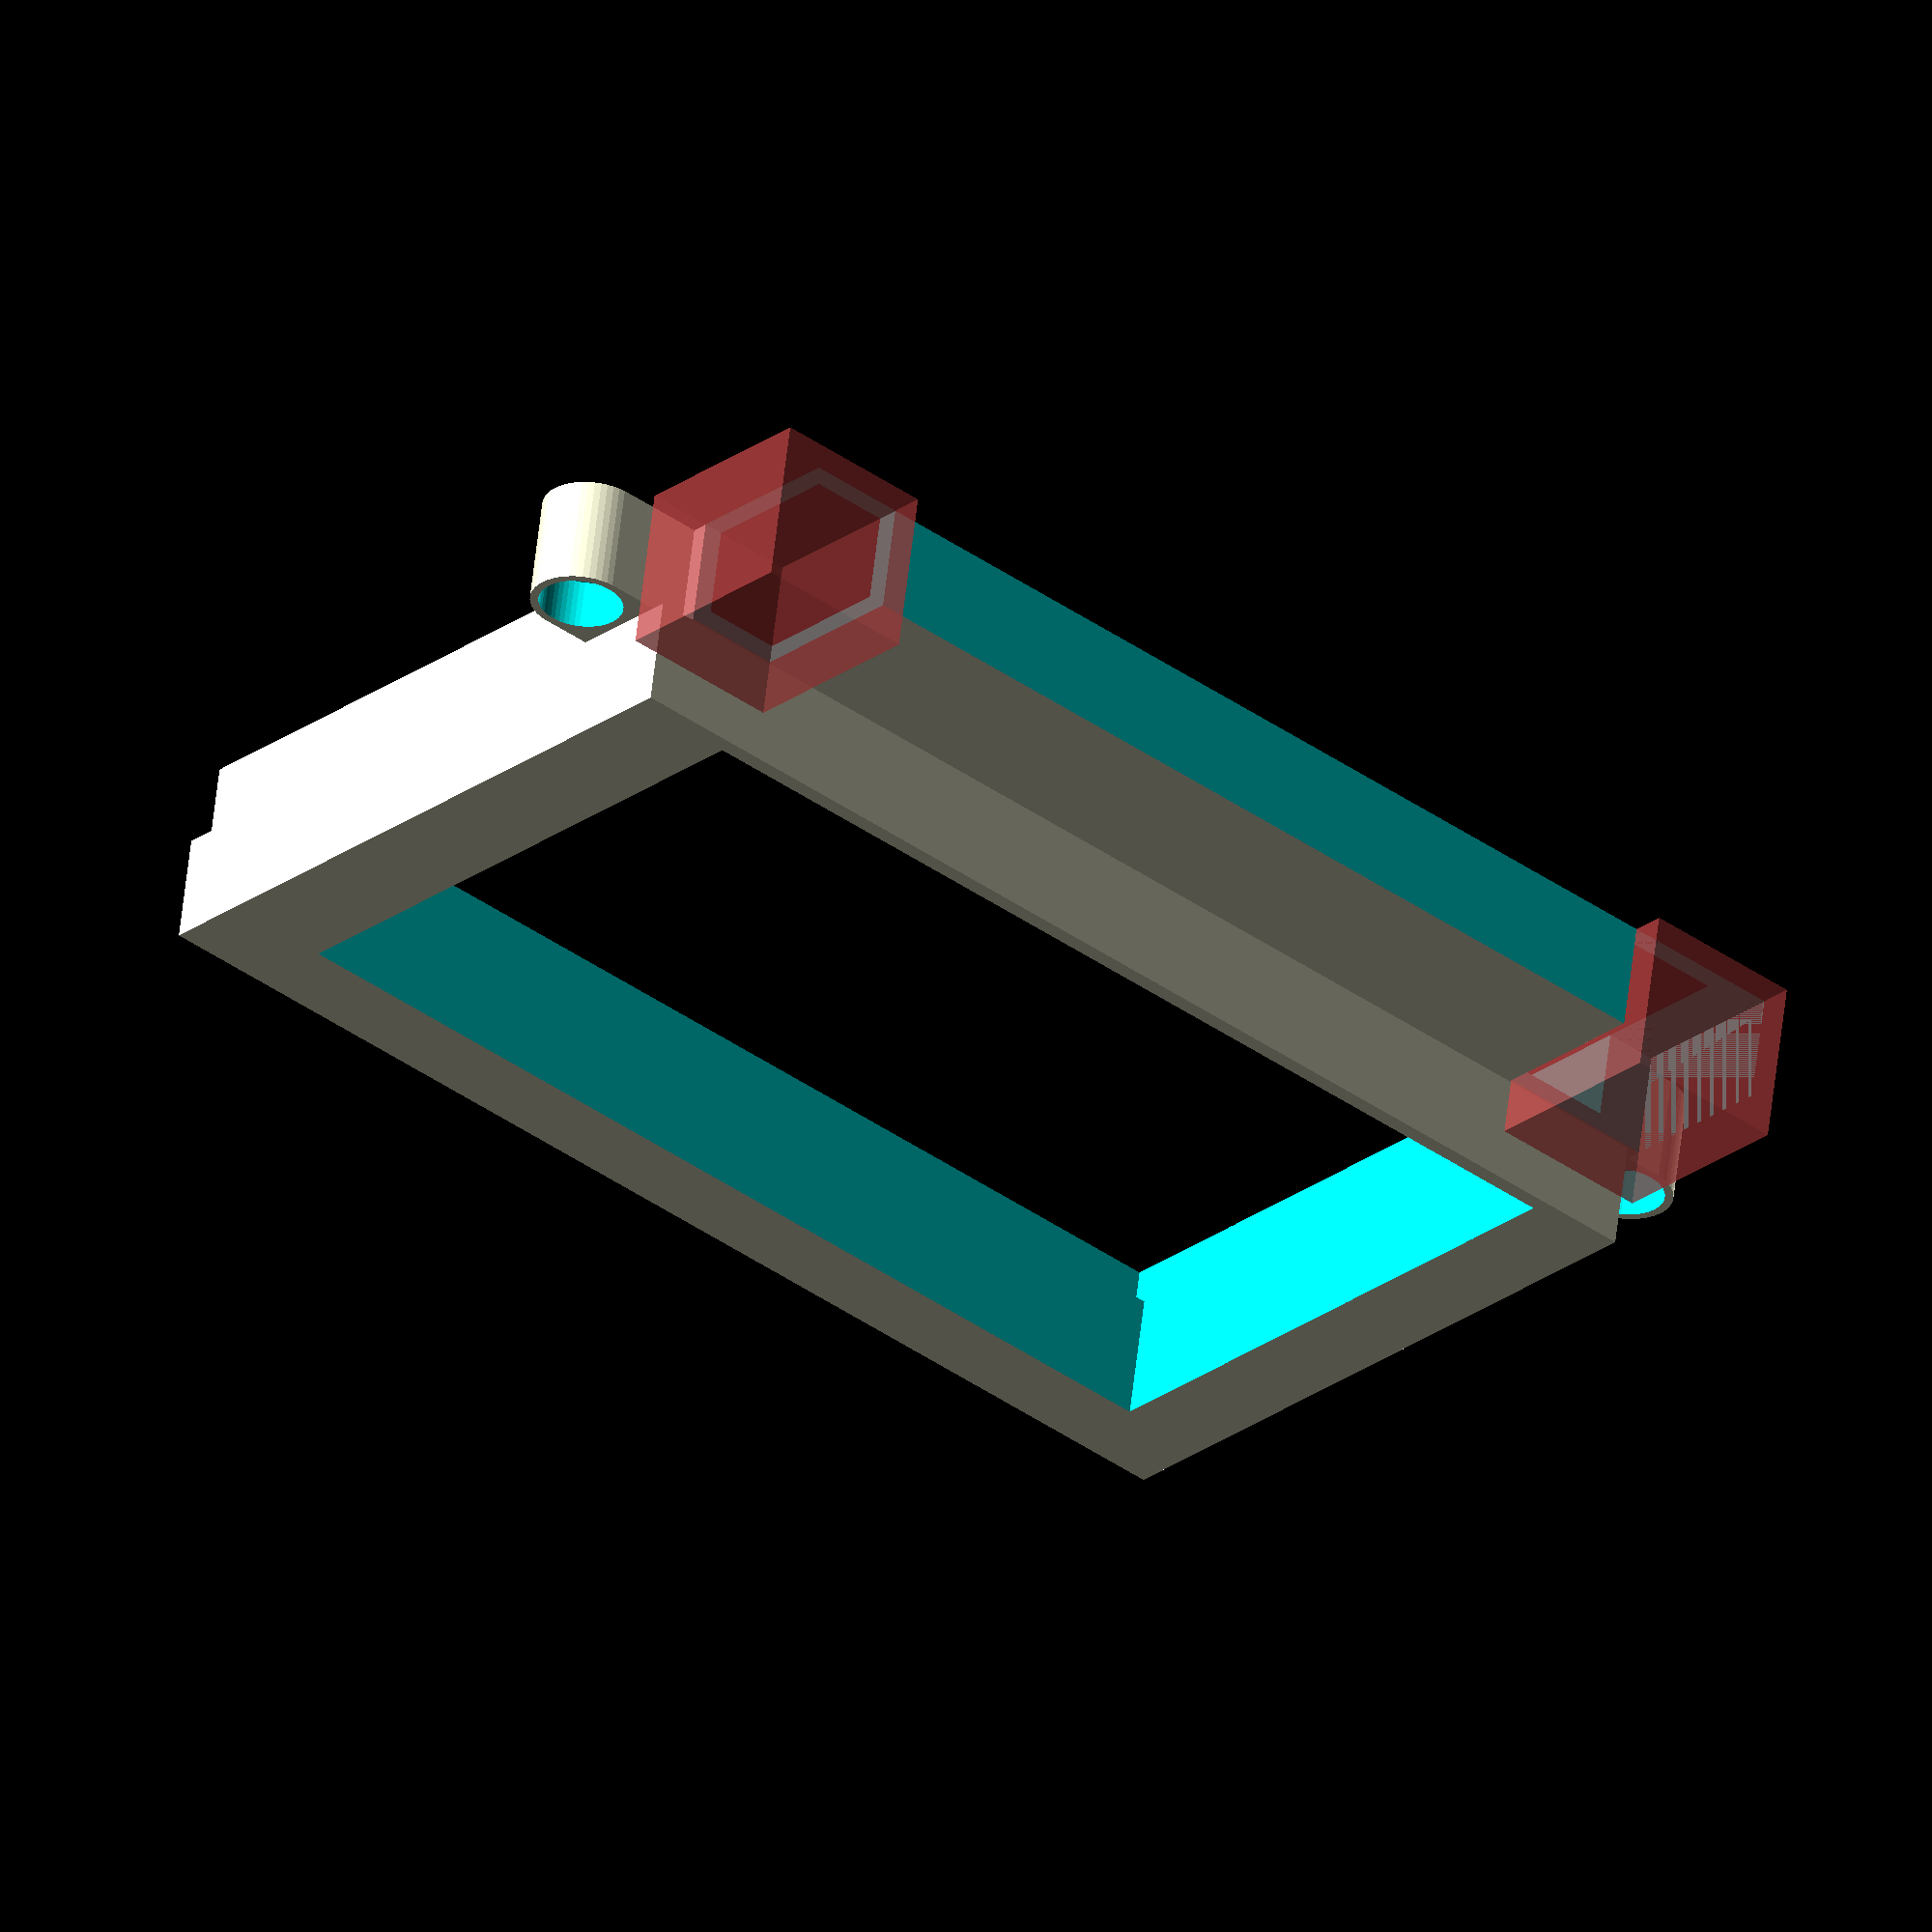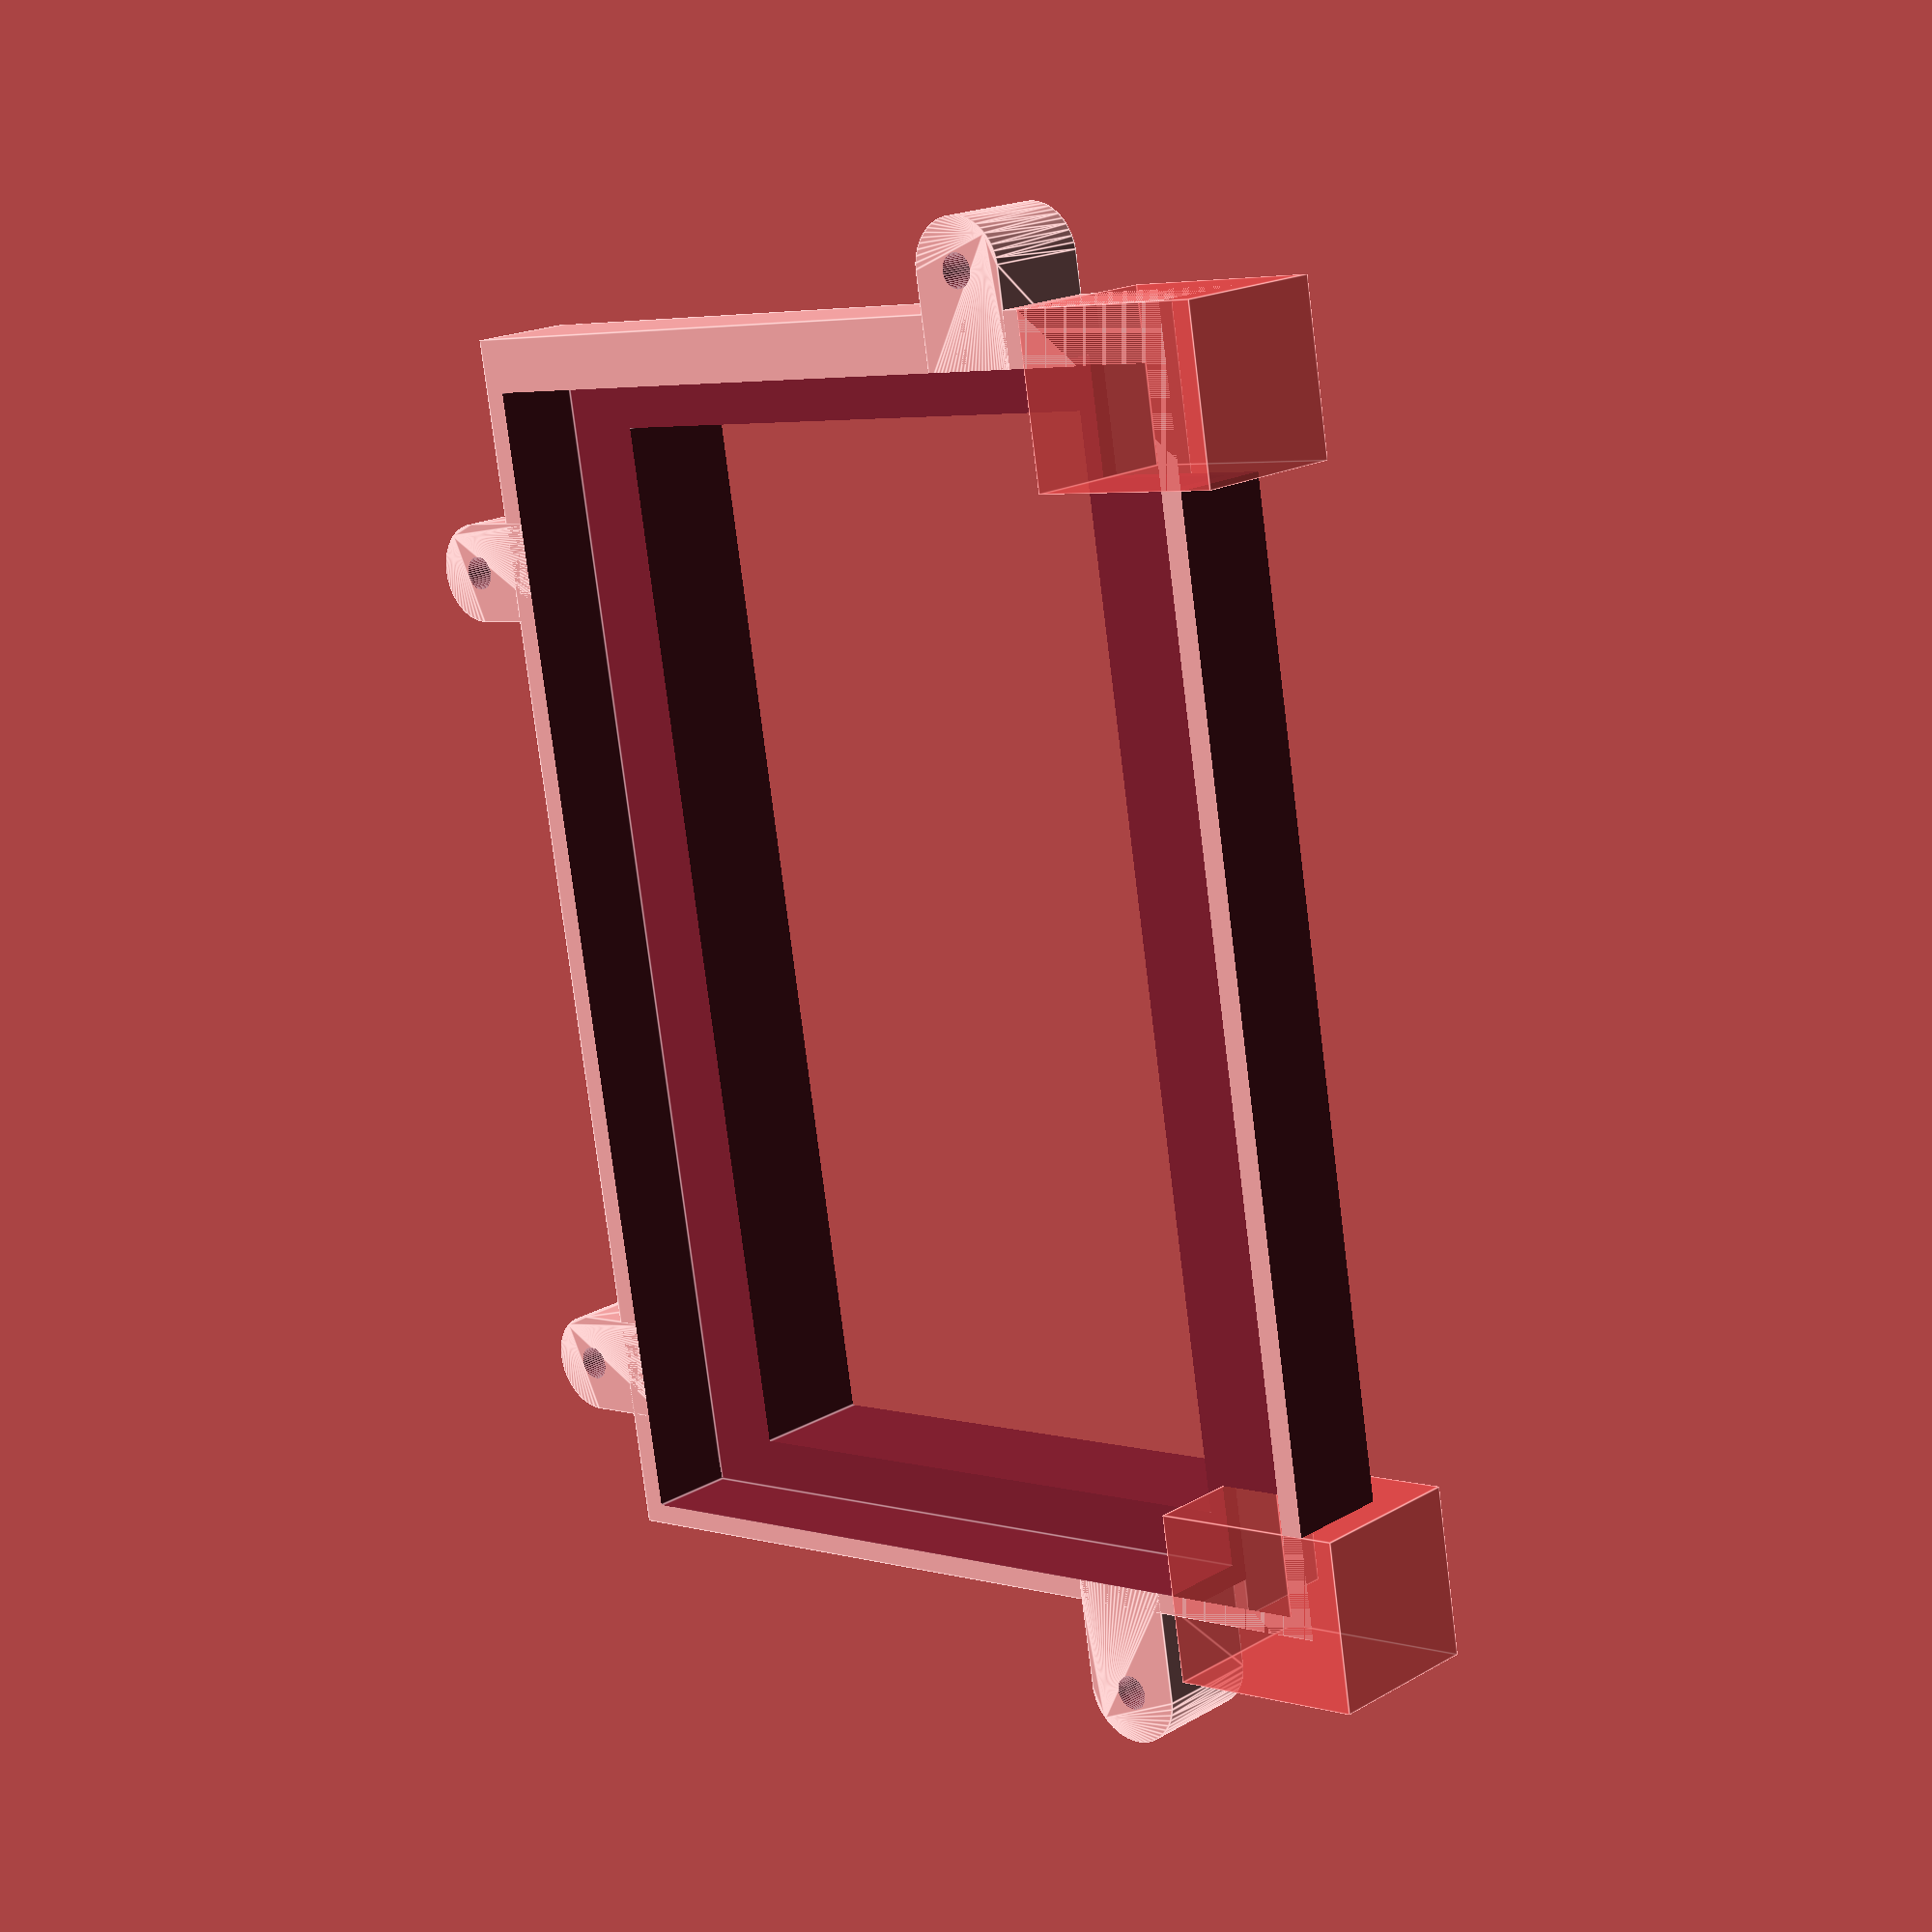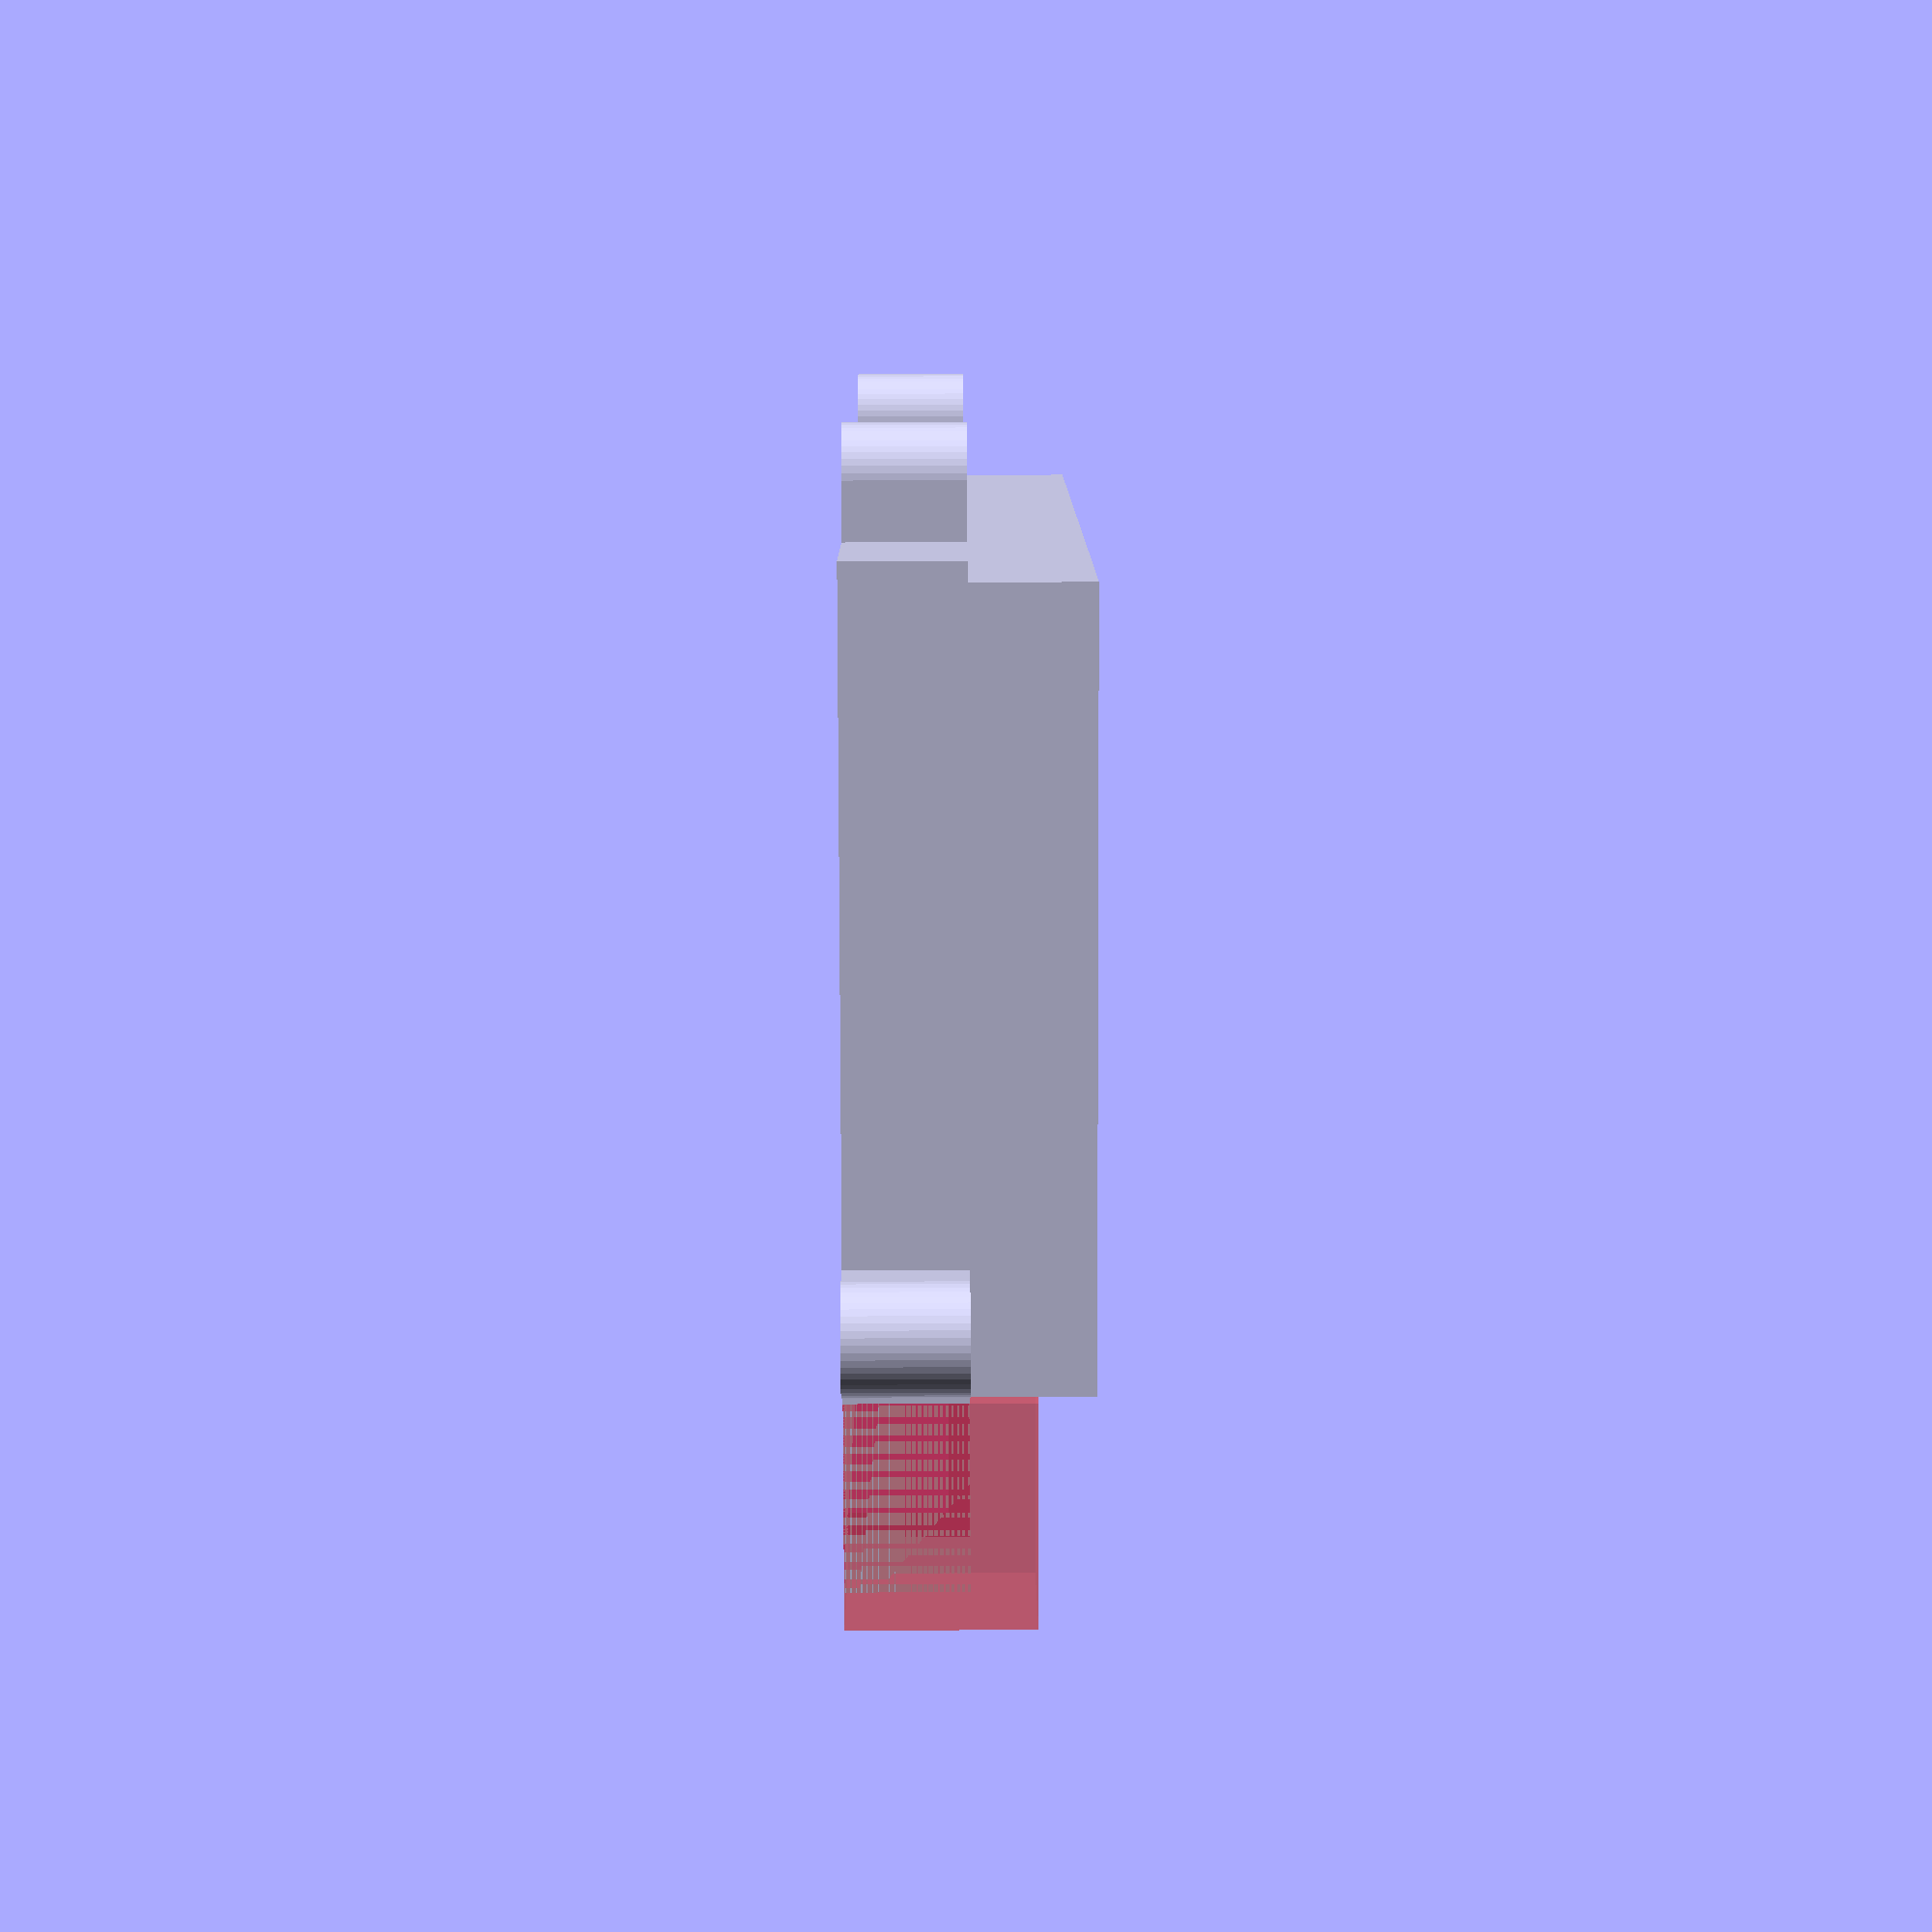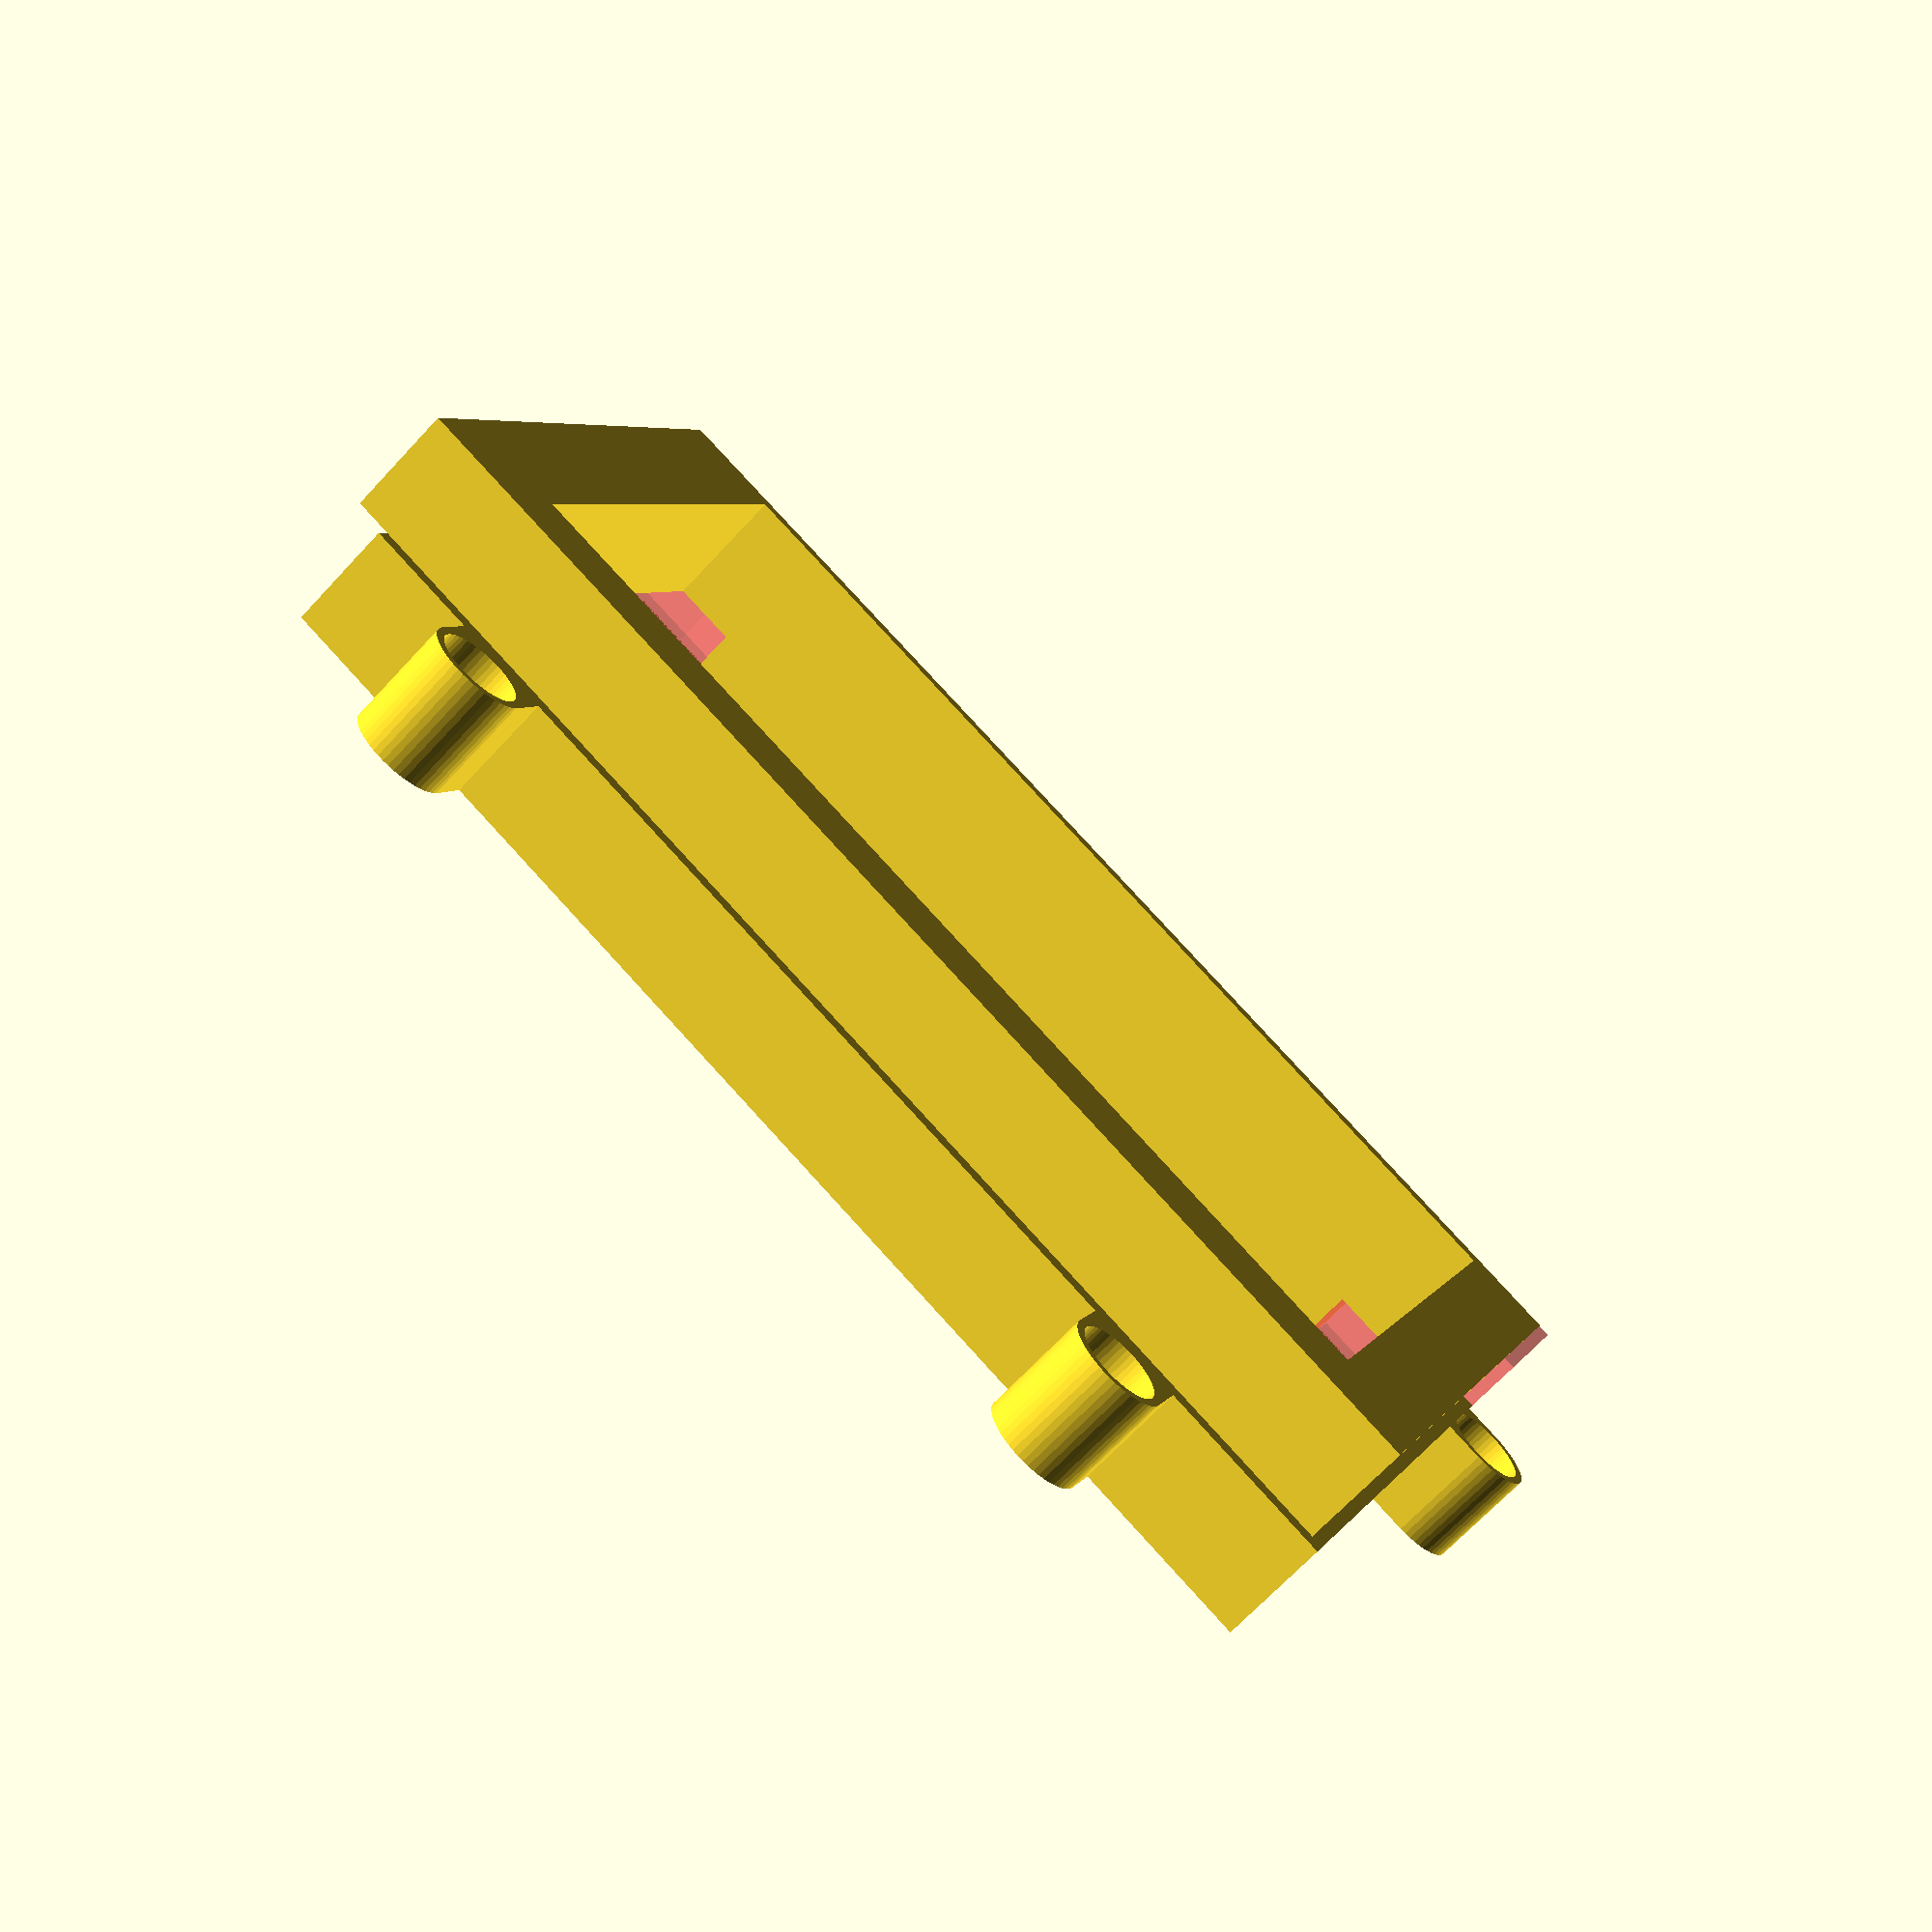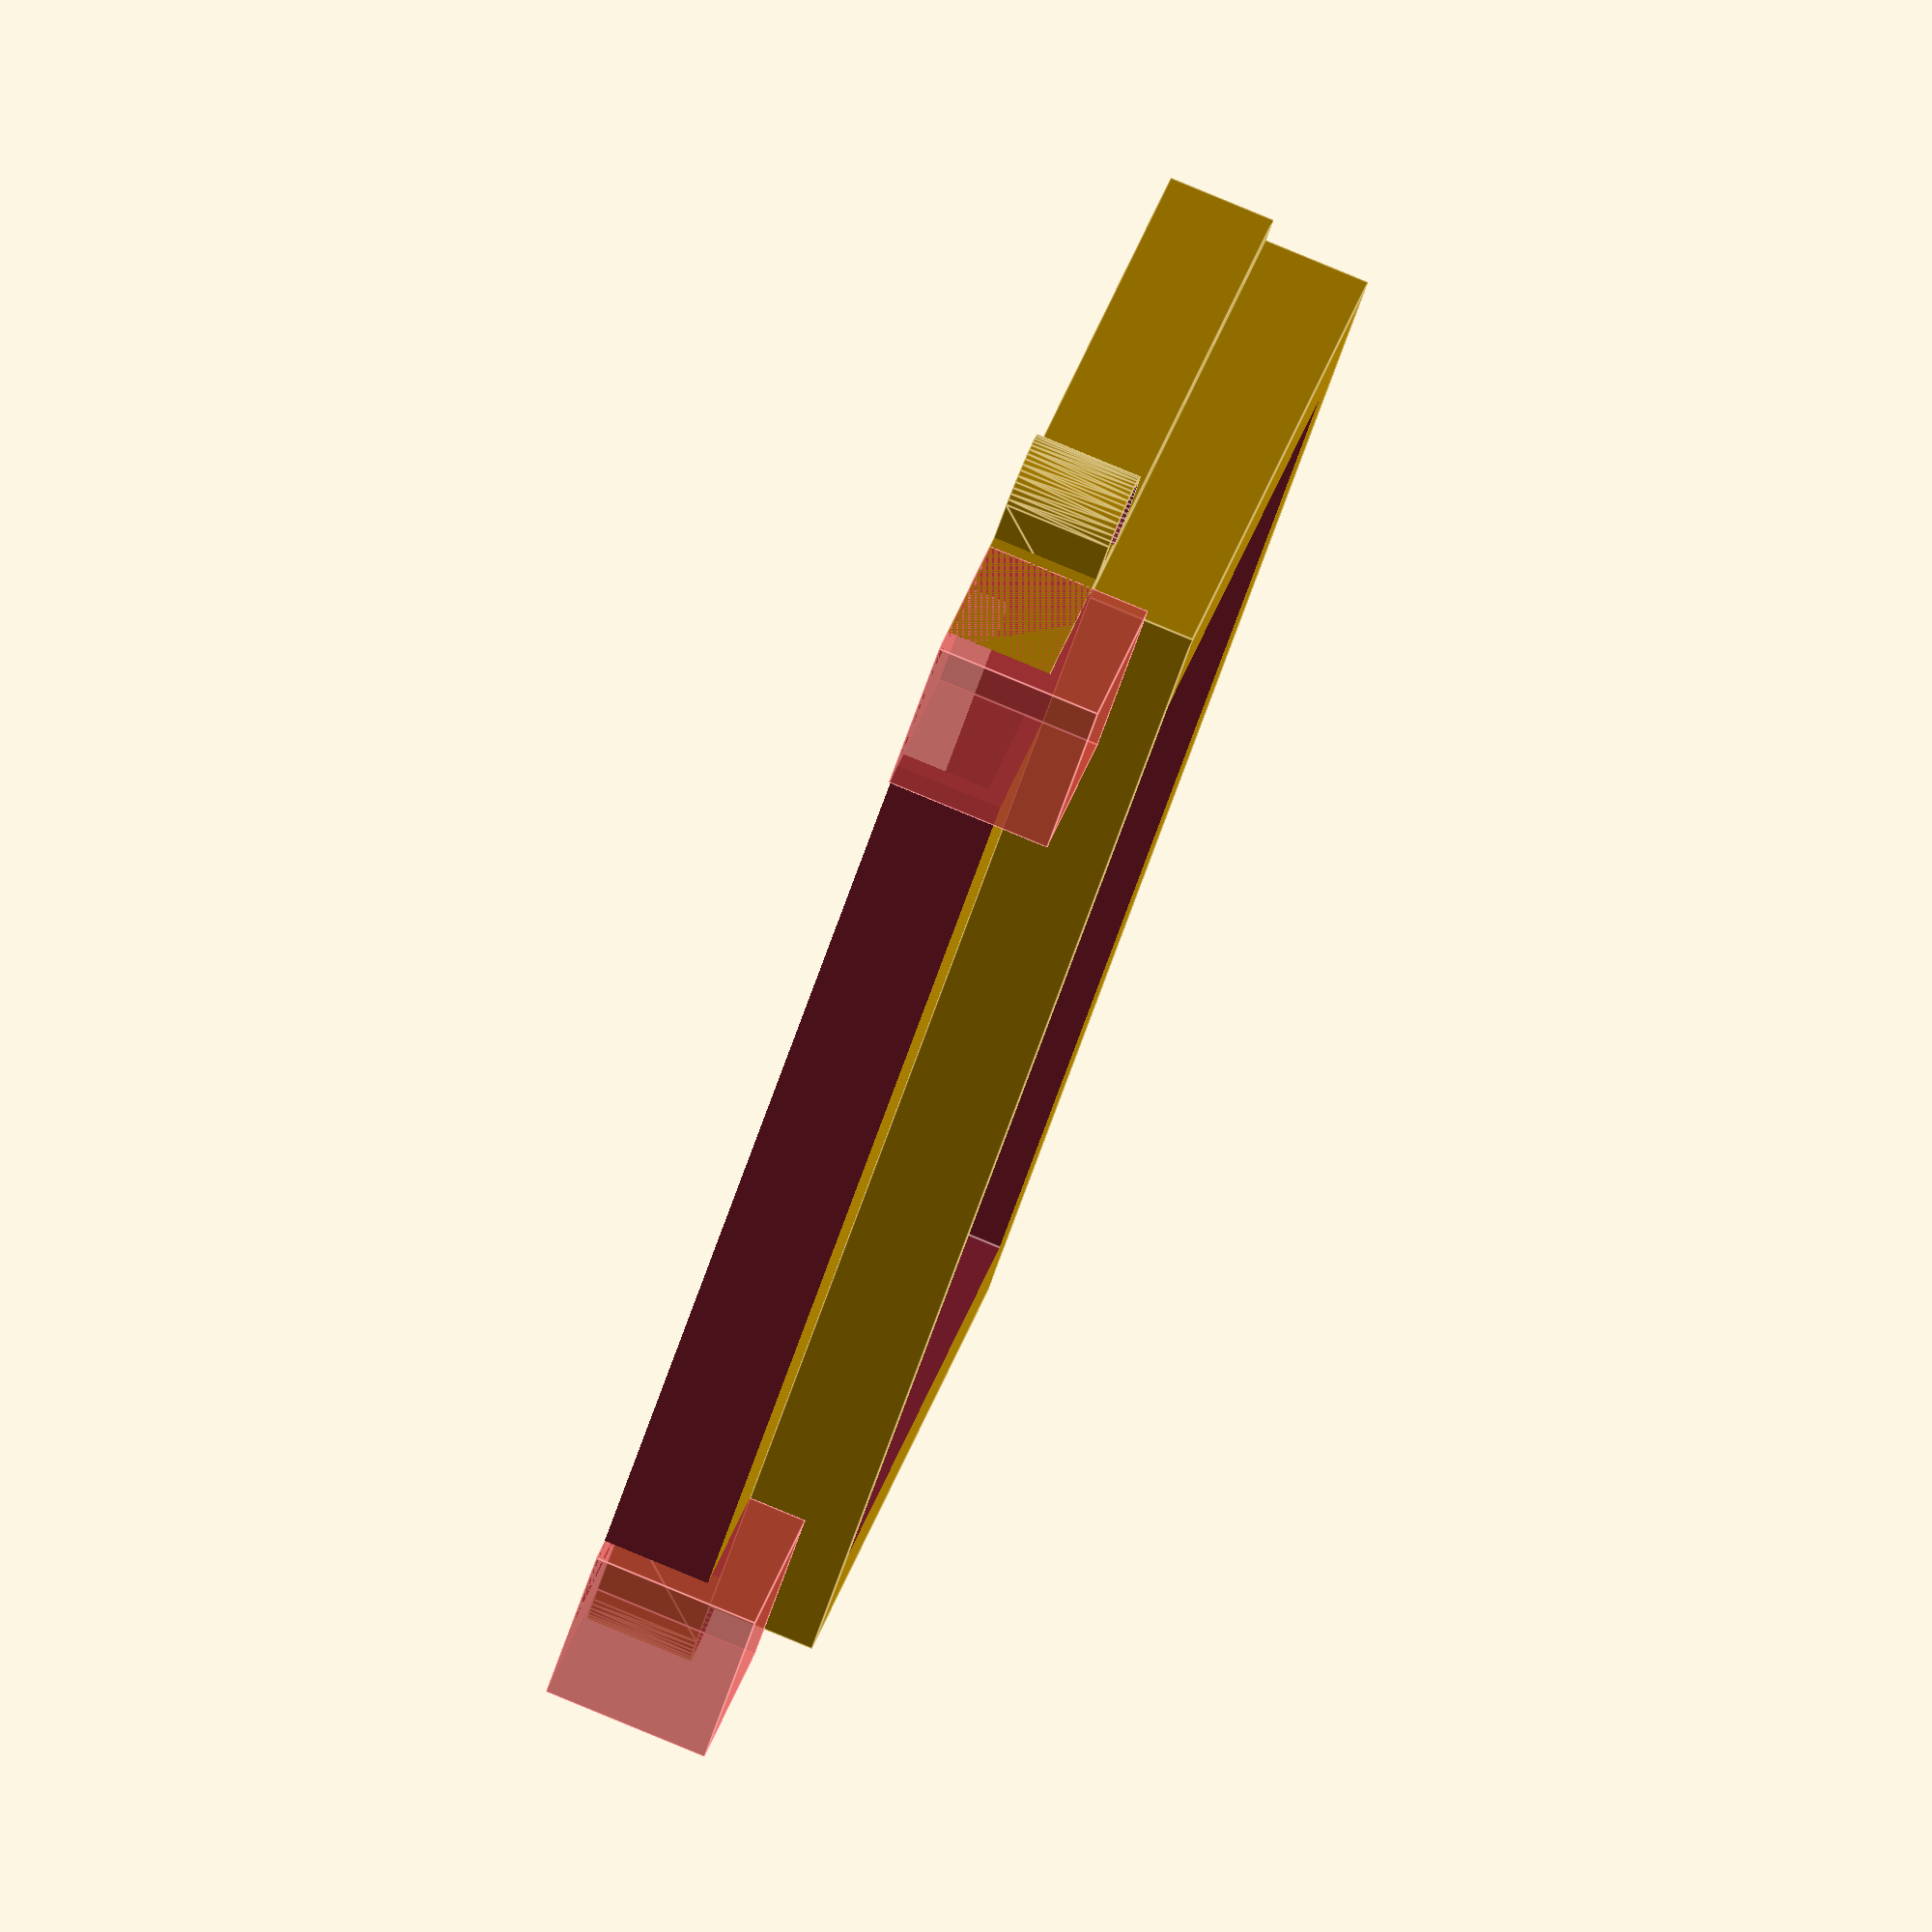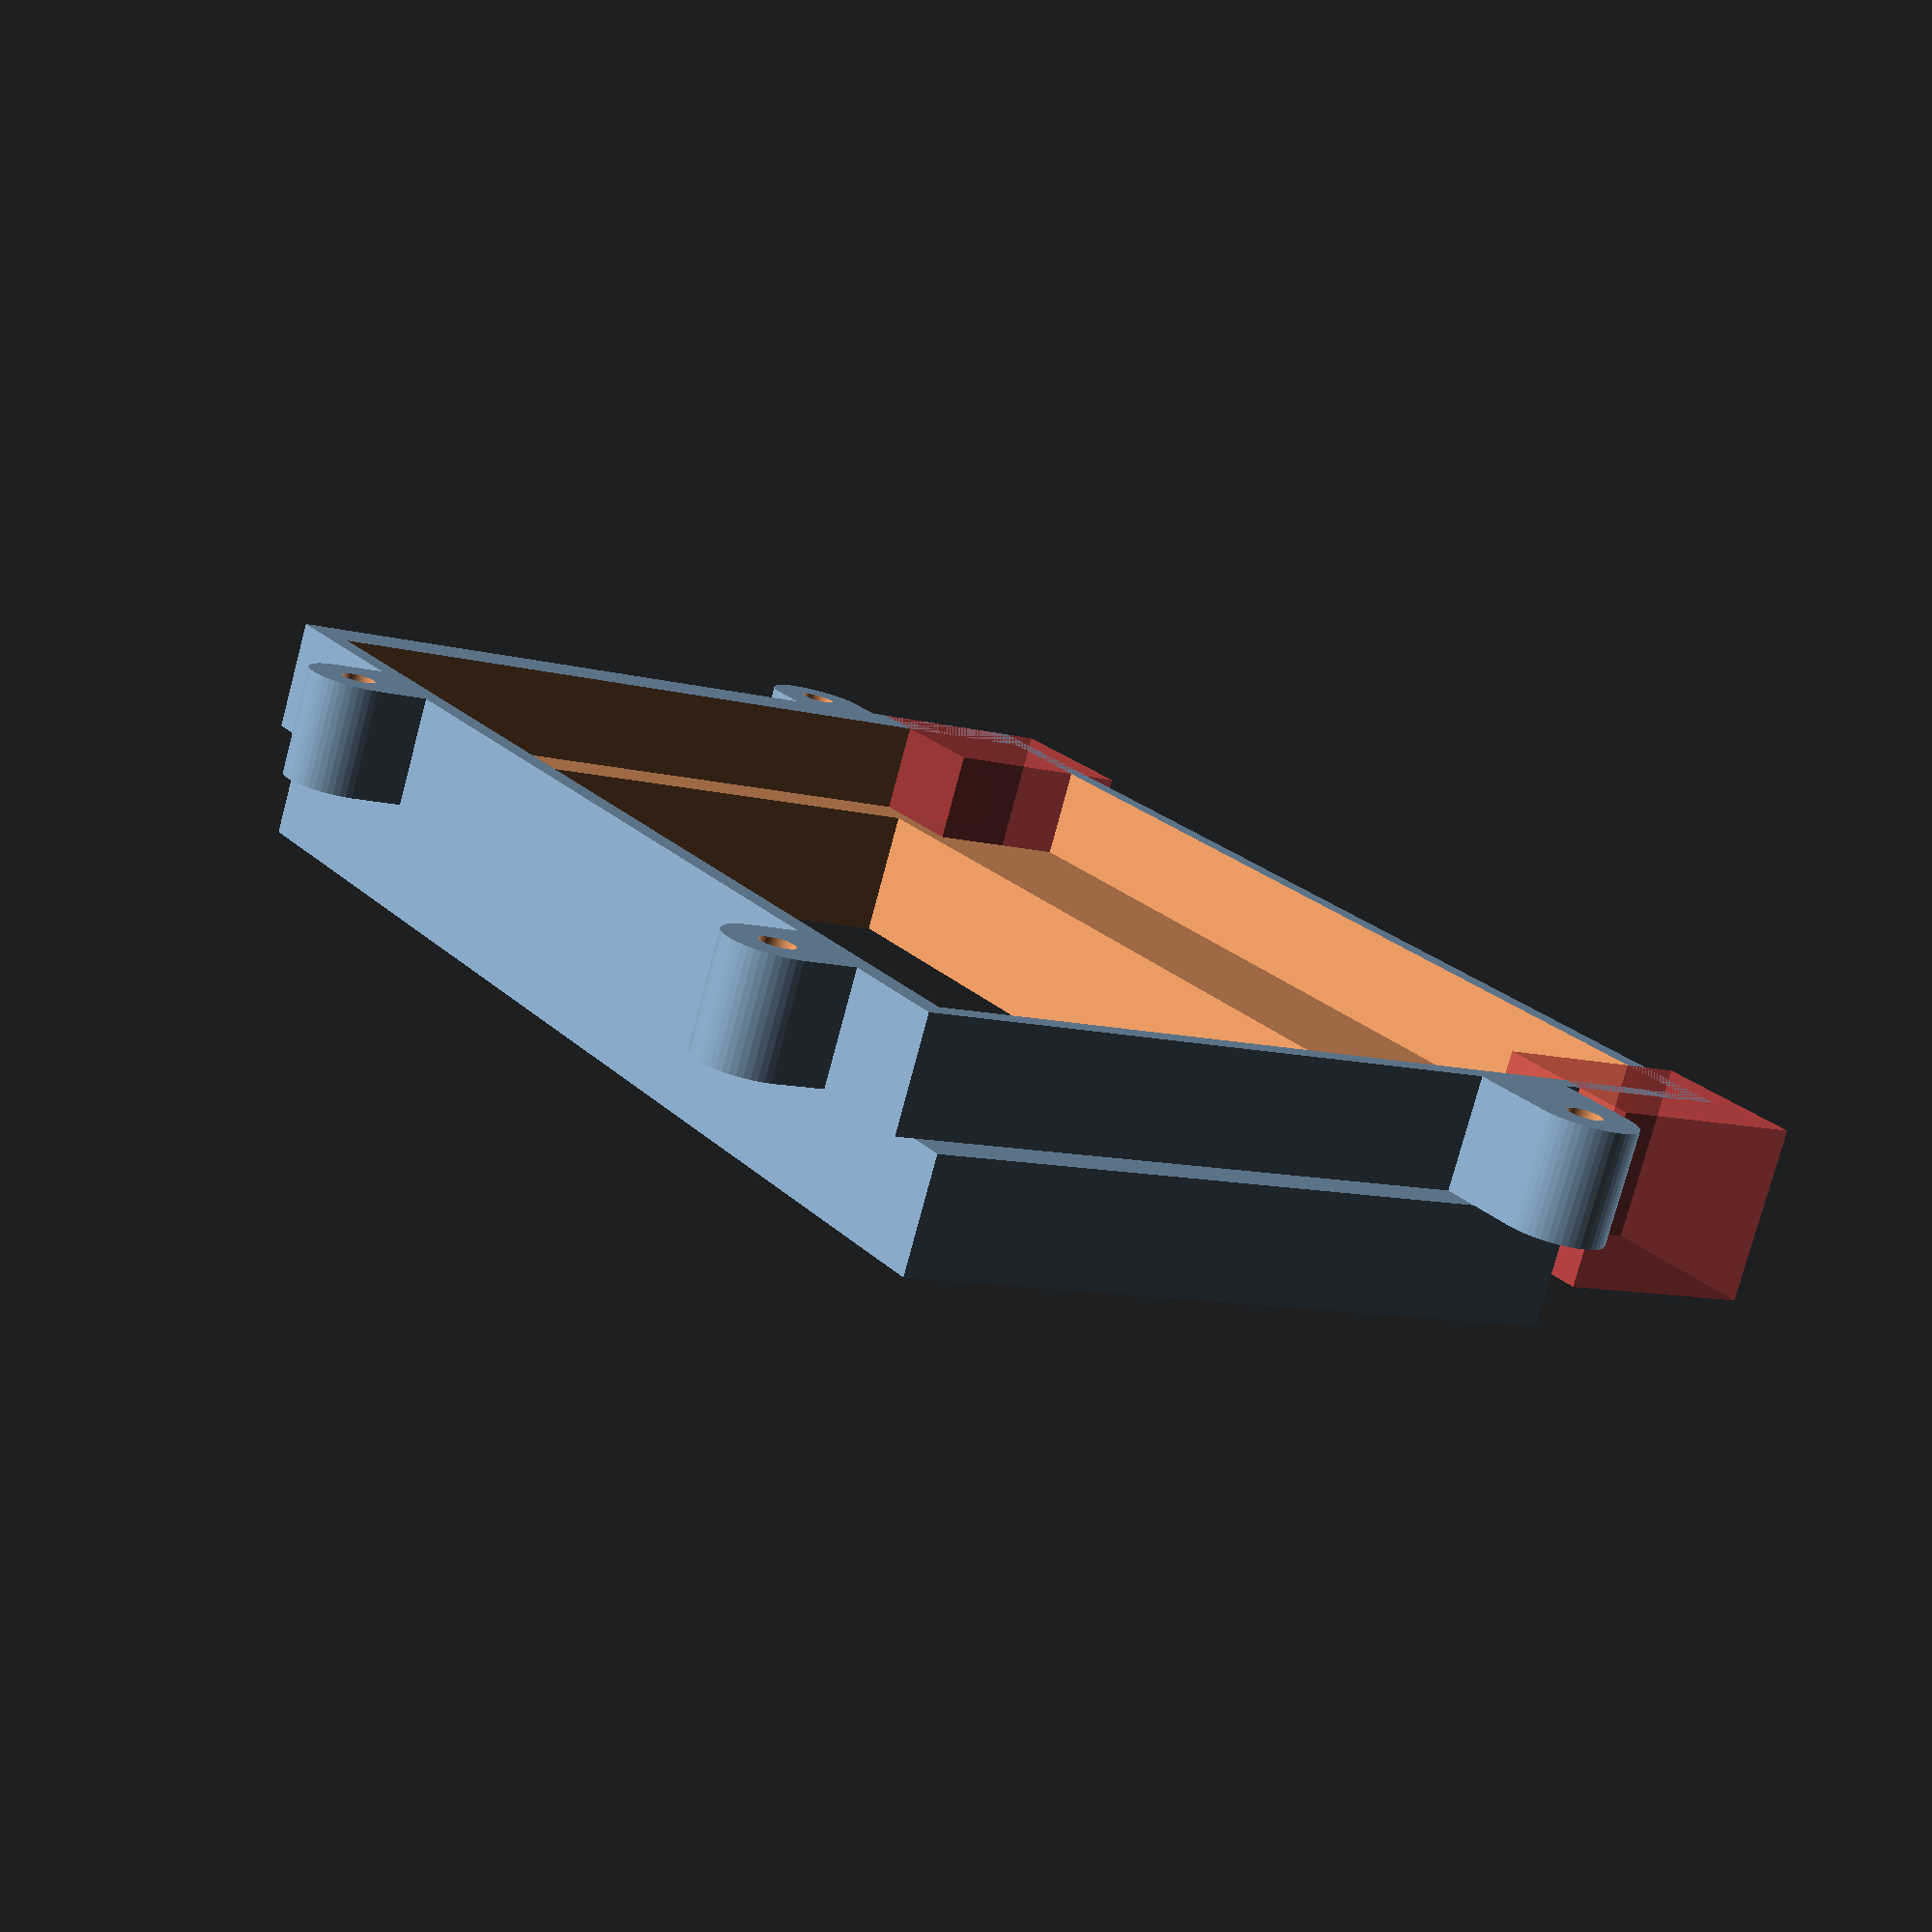
<openscad>
$fn=50;
outer_x = 60;
outer_y = 72;

aperture_x = 50.3;
aperture_y = 69.6;

height = 4;


viewport_x = 29.73+2;
viewport_y =59.49;
screen_clearance = 4;

rim_thickness = 6;

module mounting_lug(ht) {
    difference() {
       hull() {
        cylinder(d=6,h=ht);
        translate([6,0,0]) cylinder(d=6,h=ht);
       }
       translate([0,0,3.5]) cylinder(d=5,h=10);
       translate([0,0,-1]) cylinder(d=2,h=10);
   }
}

module main_bracket() {
difference() {
union() {
    translate([-1,-3,0]) cube([outer_x,outer_y+2,height+2.5]);




//50mm apart

//outer y= 72. So, 11 in.
translate([-4,(outer_y - 50)/2,0]) {
    mounting_lug(height+2.5);
    translate([0,50,0]) mounting_lug(height+2.5);
}


//holes are 80mm apart.

translate([0,-5.25,0]) {
    translate([38,0,0]) rotate(90) mounting_lug(height+2.5);
    translate([38,81.5,0]) rotate(270) mounting_lug(height+2.5);
}

//the raised lip
 translate([(0 + outer_x - (viewport_x+ screen_clearance)) /2 - 12, -1 + (outer_y - (viewport_y + screen_clearance))/2-5.5,height+2.5]) cube([viewport_x + screen_clearance + rim_thickness, viewport_y + screen_clearance + rim_thickness + 6, height+2.5]);


}






//the screen viewing window

 translate([(0 + outer_x - (viewport_x+ screen_clearance)) /2 - 7, -1 + (outer_y - (viewport_y + screen_clearance))/2,]) cube([viewport_x + screen_clearance, viewport_y + screen_clearance, 50]);


//the aperture
    translate([(outer_x - aperture_x) /2 -4.5 ,-1  +(outer_y - aperture_y) /2 ,-0.1]) cube([aperture_x, aperture_y, height + 2.5 -1]);
    
    

//chops the bottom off.
translate([52,-5,-0.1]) cube([100,100,100]);

//for the f4...
translate([42,-3,0]) #cube([12,10,10]);
translate([42,65,0]) #cube([12,10,10]);



}
}


main_bracket();
</openscad>
<views>
elev=301.8 azim=311.5 roll=6.4 proj=o view=wireframe
elev=341.8 azim=189.5 roll=221.8 proj=p view=edges
elev=142.4 azim=297.8 roll=270.3 proj=p view=wireframe
elev=68.5 azim=293.0 roll=317.1 proj=p view=solid
elev=96.7 azim=50.1 roll=247.5 proj=o view=edges
elev=77.9 azim=212.6 roll=165.0 proj=p view=wireframe
</views>
